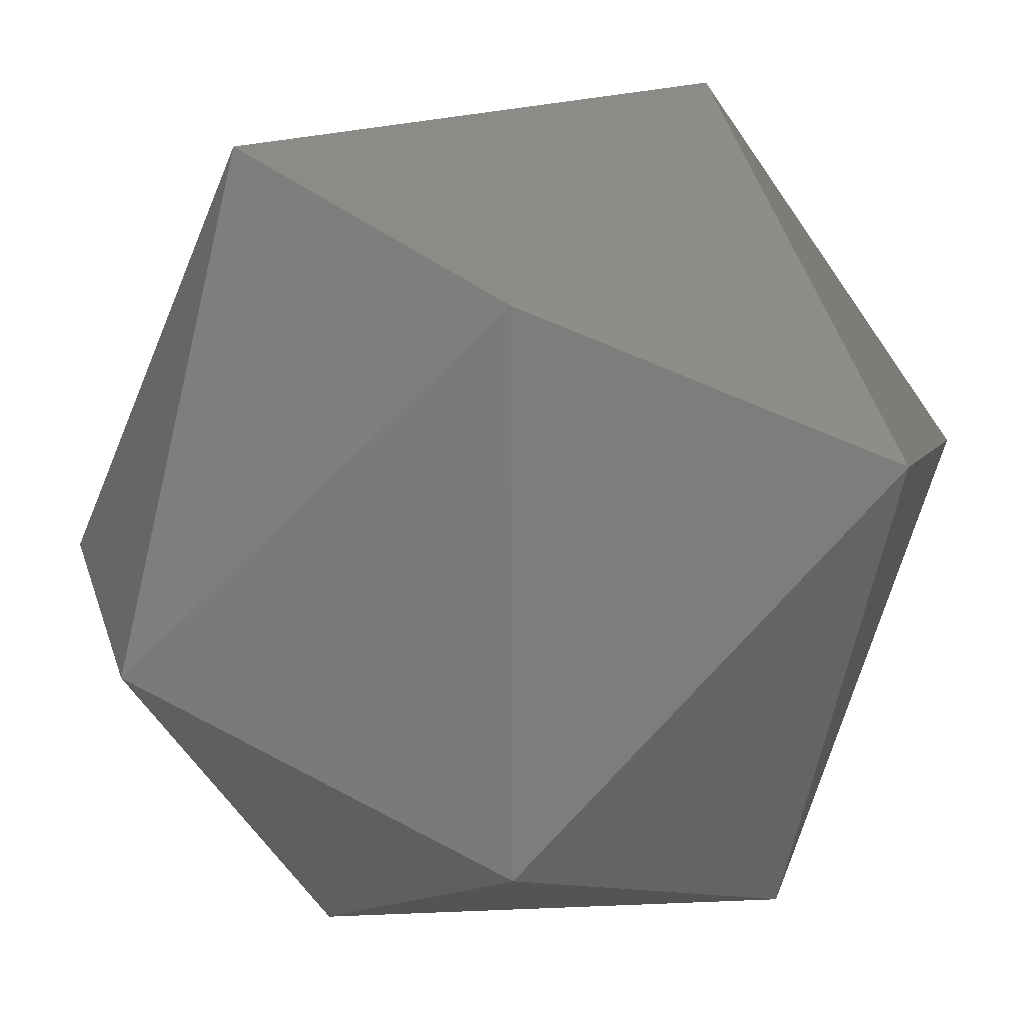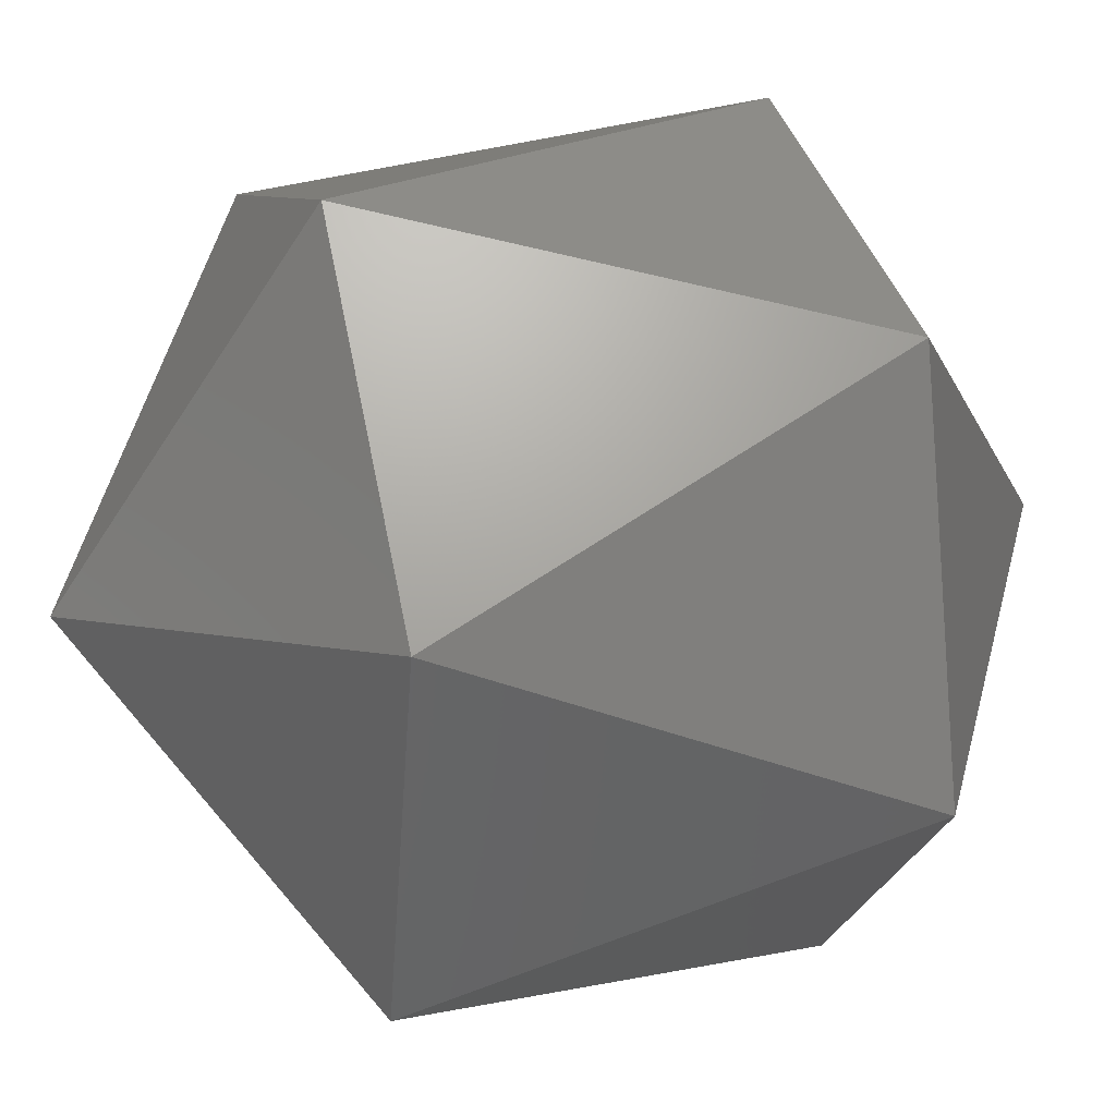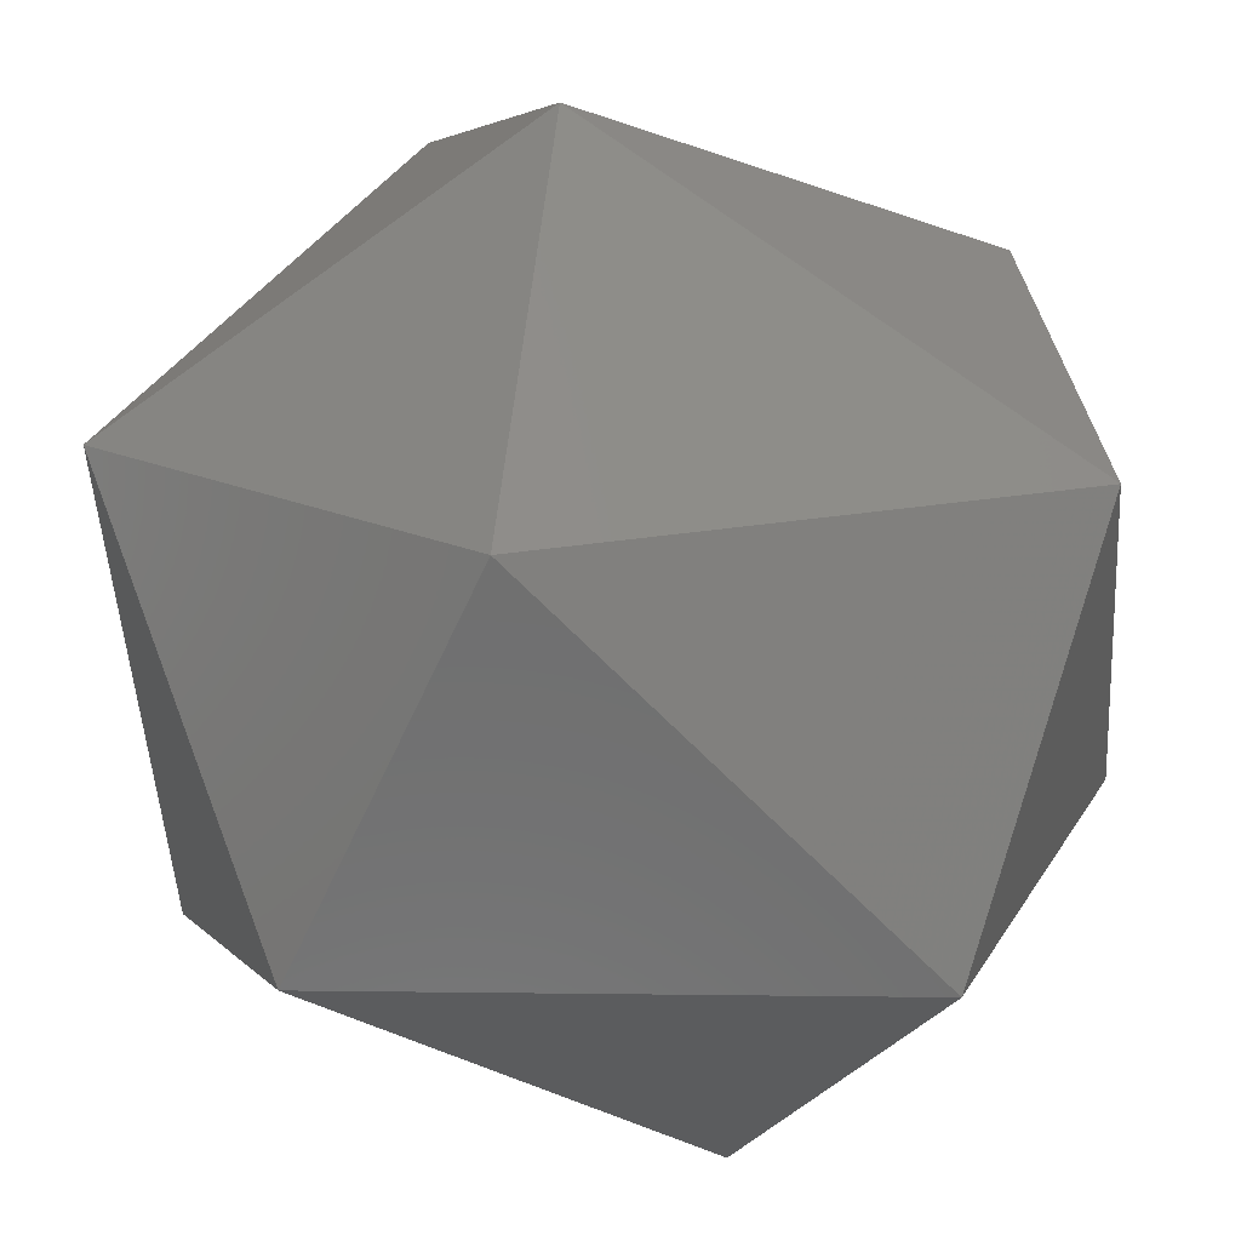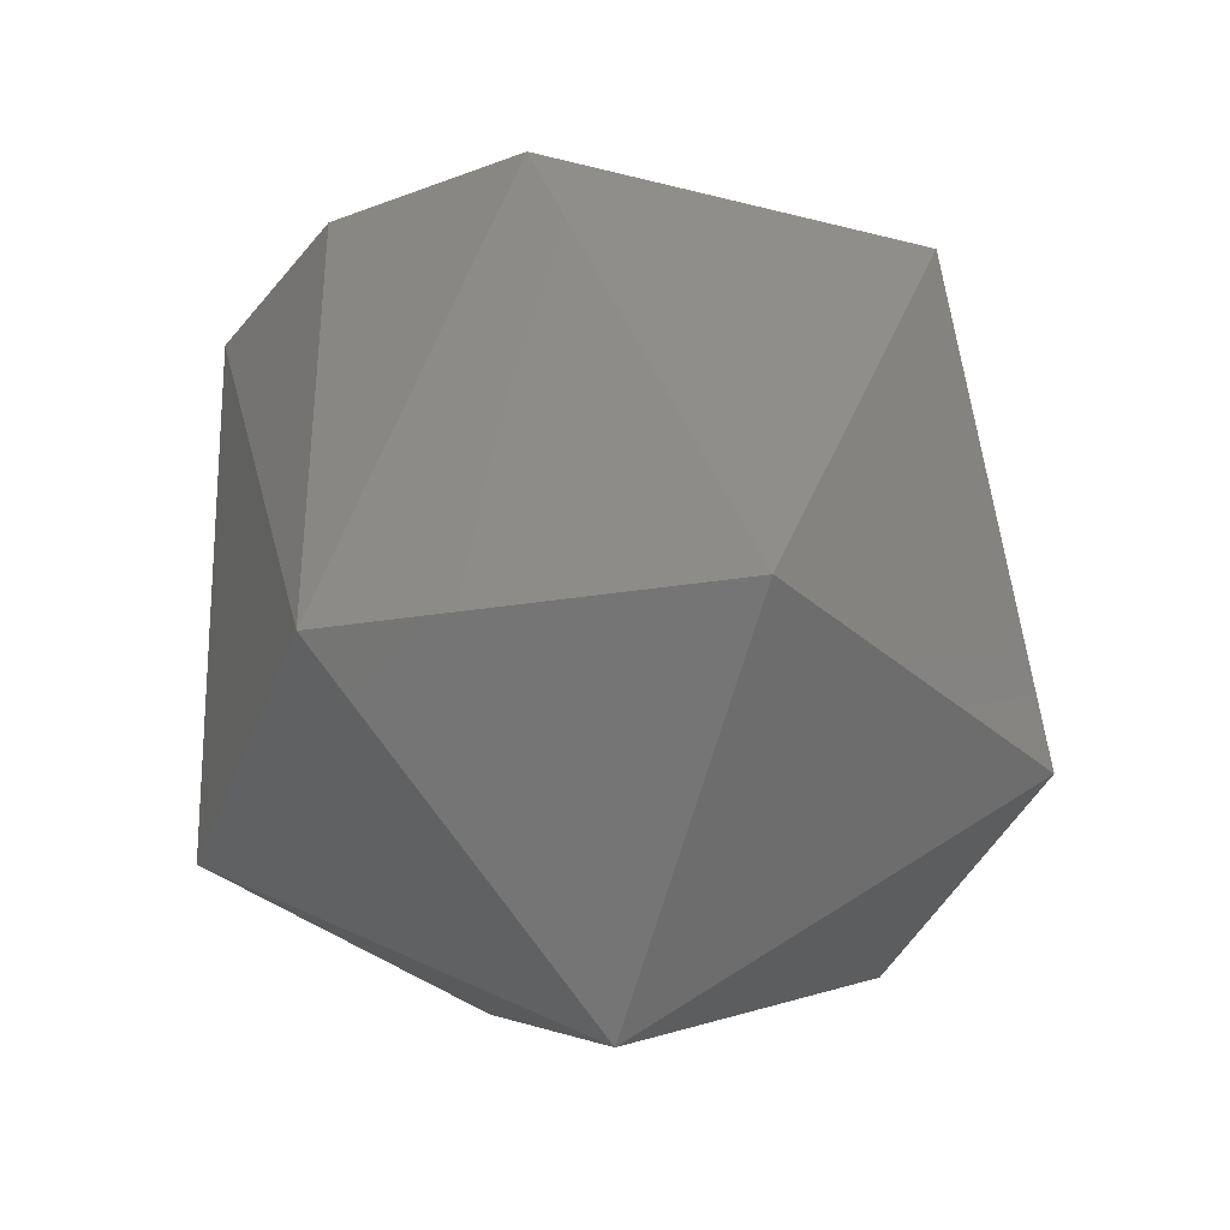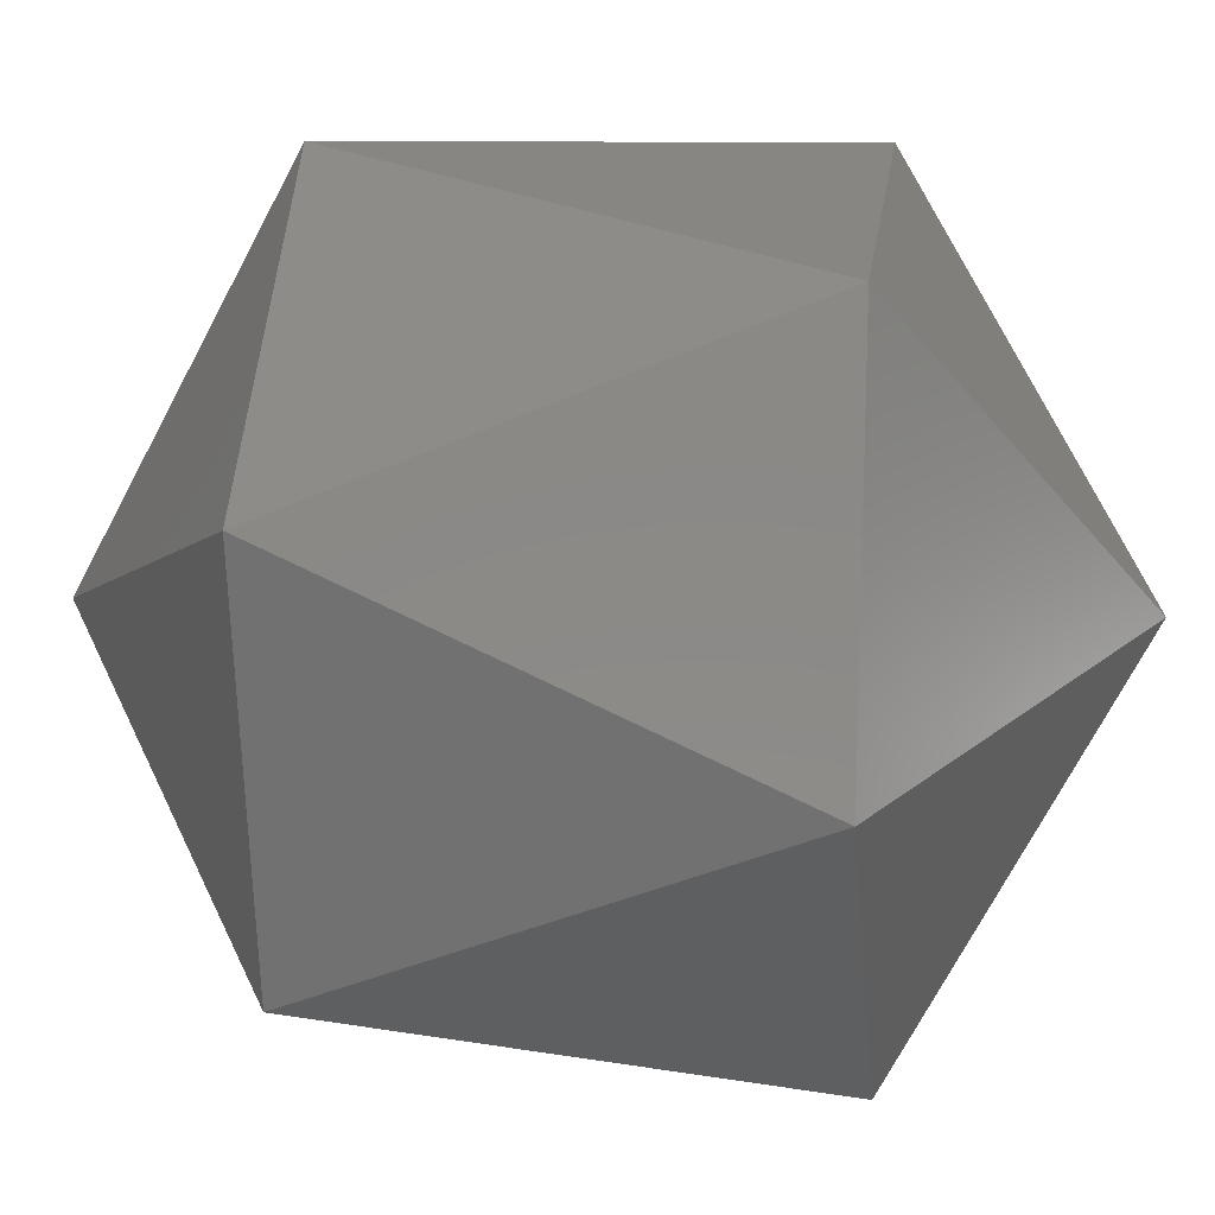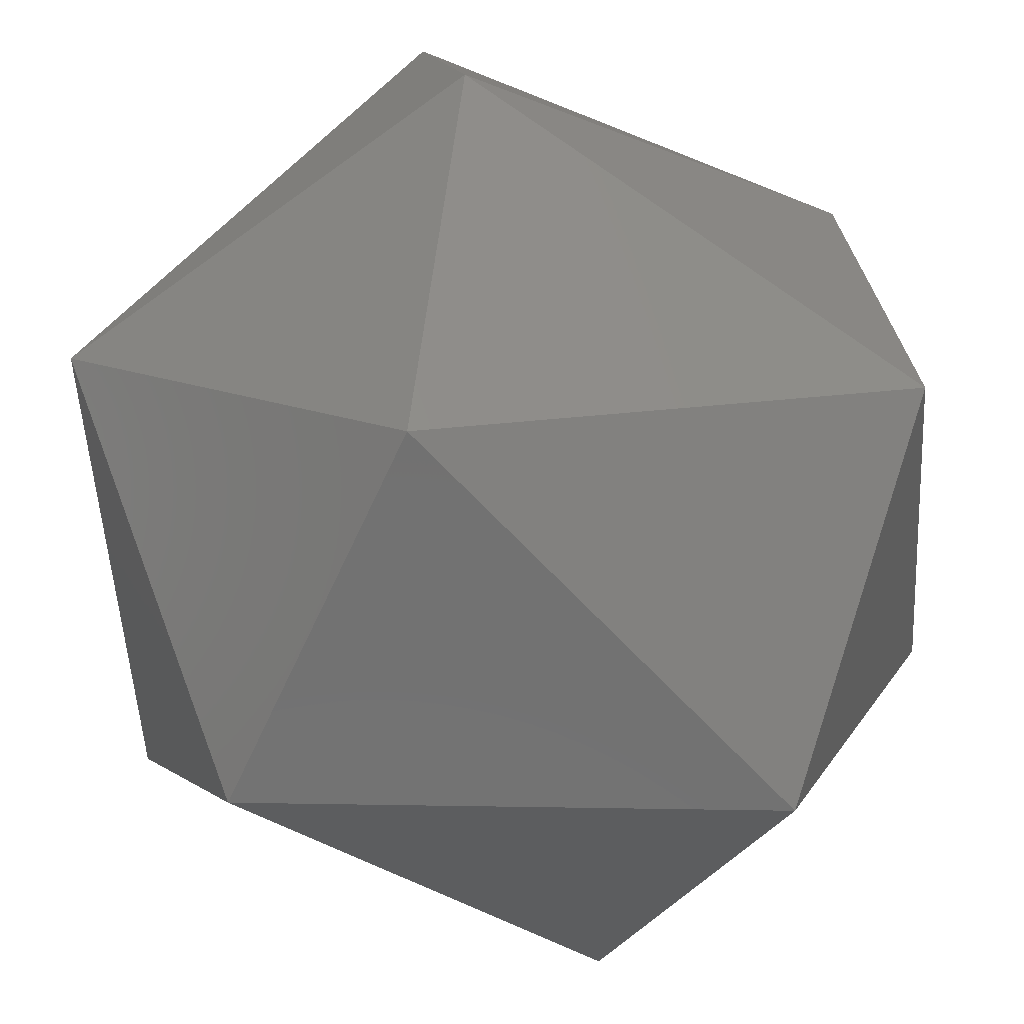
<metadata>
{"format":"stl","ext":"stl","renderer":"f3d","projection":"perspective","resolution":1024,"background":"white","views":[{"elev":-78.8,"azim":-23.9,"up":"+Z"},{"elev":23.1,"azim":73.6,"up":"+Z"},{"elev":-44.3,"azim":64.9,"up":"+Z"},{"elev":-35.6,"azim":-3.6,"up":"+Y"},{"elev":7.6,"azim":97.6,"up":"+Z"},{"elev":-47.1,"azim":-115.4,"up":"+Z"}]}
</metadata>
<code>
# stl→obj: 15 verts, 28 faces
v 0.238 -0.2301 0.8631
v 0.2384 -0.232 0.8639
v 0.2384 -0.2301 0.8639
v 0.2396 -0.2291 0.8627
v 0.2384 -0.2301 0.8615
v 0.2401 -0.2301 0.861
v 0.2413 -0.2301 0.8622
v 0.238 -0.232 0.8622
v 0.2396 -0.233 0.8627
v 0.2408 -0.2301 0.8639
v 0.2392 -0.232 0.861
v 0.2392 -0.2301 0.8643
v 0.2408 -0.232 0.8615
v 0.2413 -0.232 0.8631
v 0.2401 -0.232 0.8643
f 1 2 3
f 1 3 4
f 5 1 4
f 6 5 4
f 7 4 4
f 7 6 4
f 8 9 2
f 8 1 5
f 8 2 1
f 10 7 4
f 11 5 6
f 11 8 5
f 11 9 8
f 12 3 2
f 12 4 3
f 12 10 4
f 13 9 9
f 13 11 6
f 13 6 7
f 13 9 11
f 14 7 10
f 14 9 13
f 14 13 7
f 15 2 9
f 15 9 14
f 15 12 2
f 15 10 12
f 15 14 10

</code>
